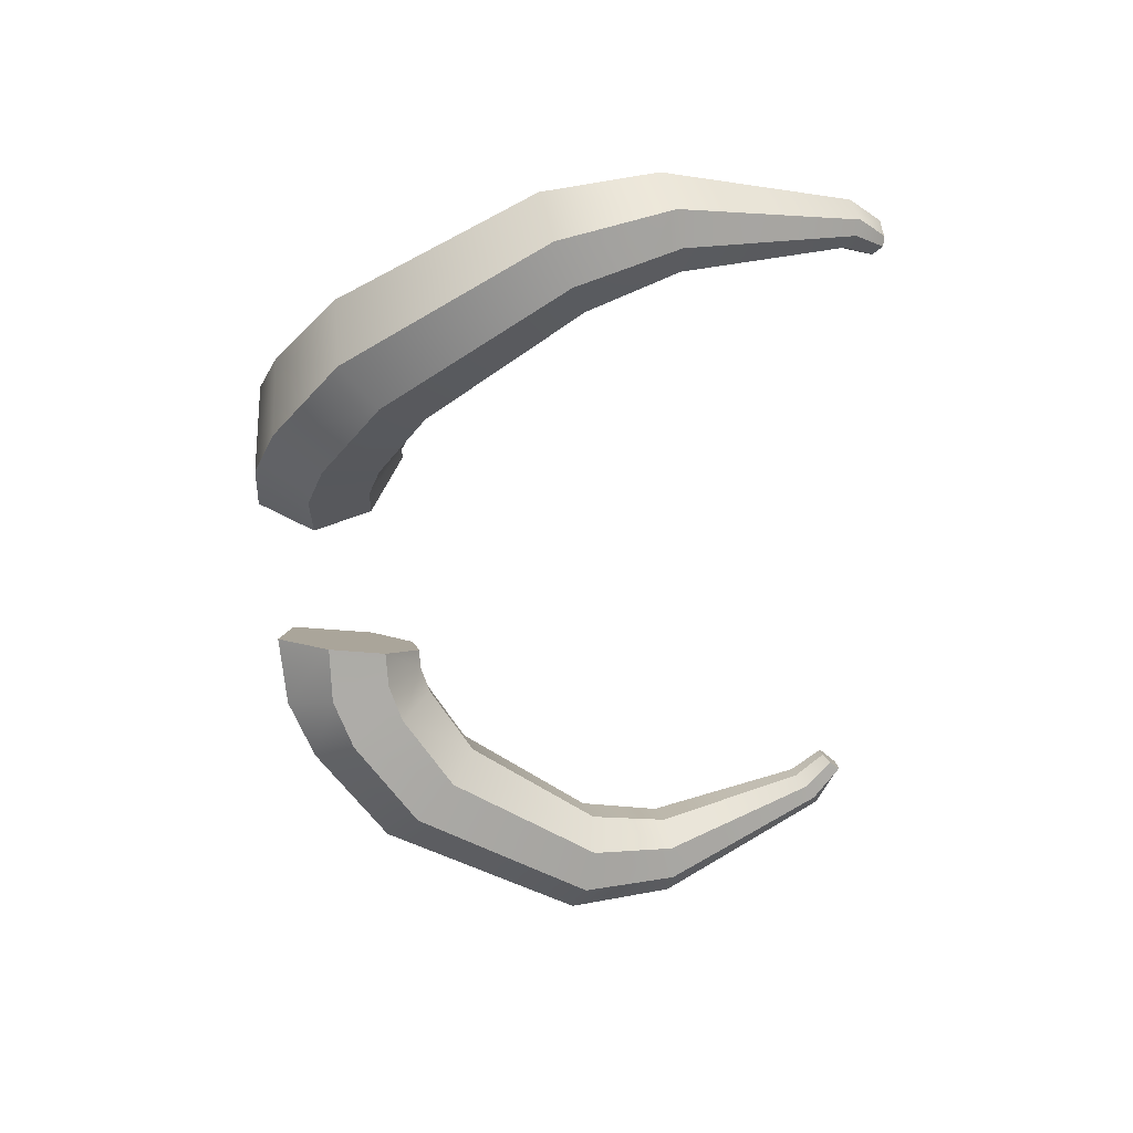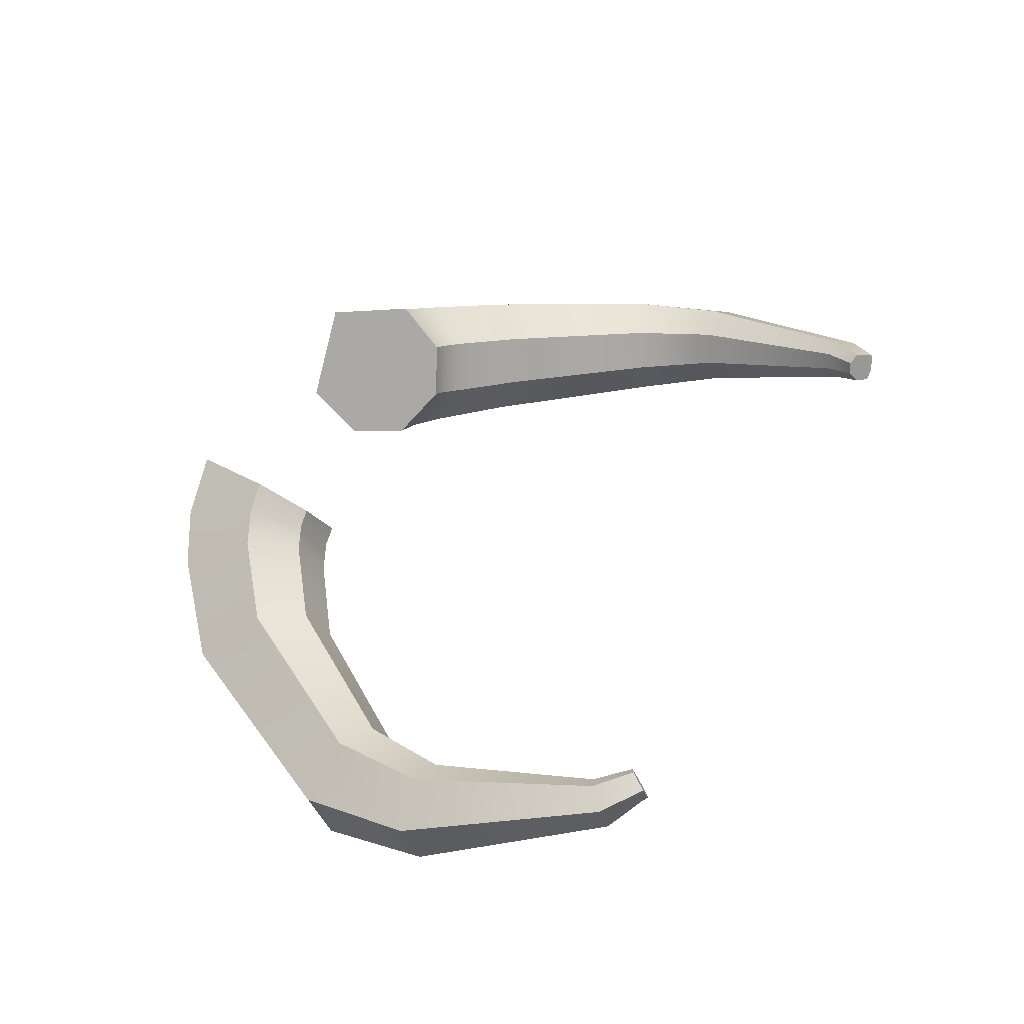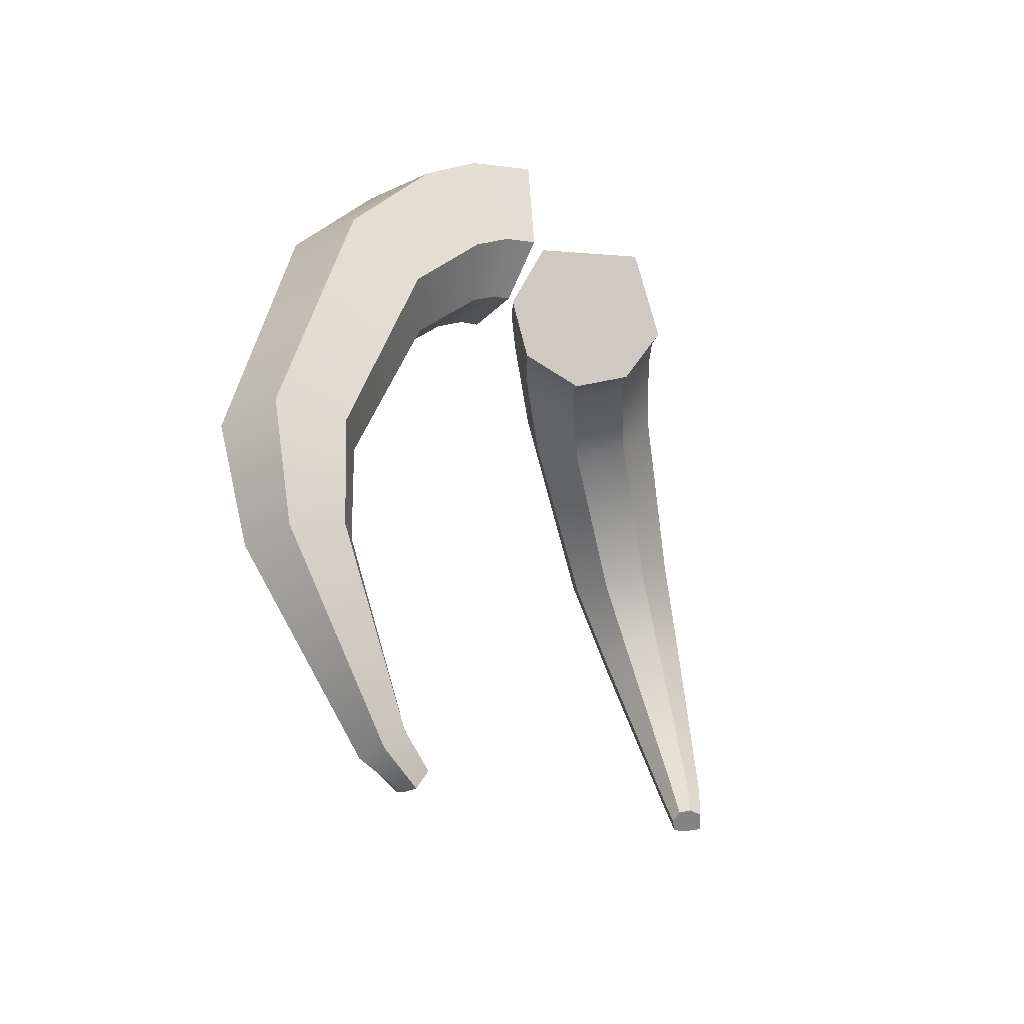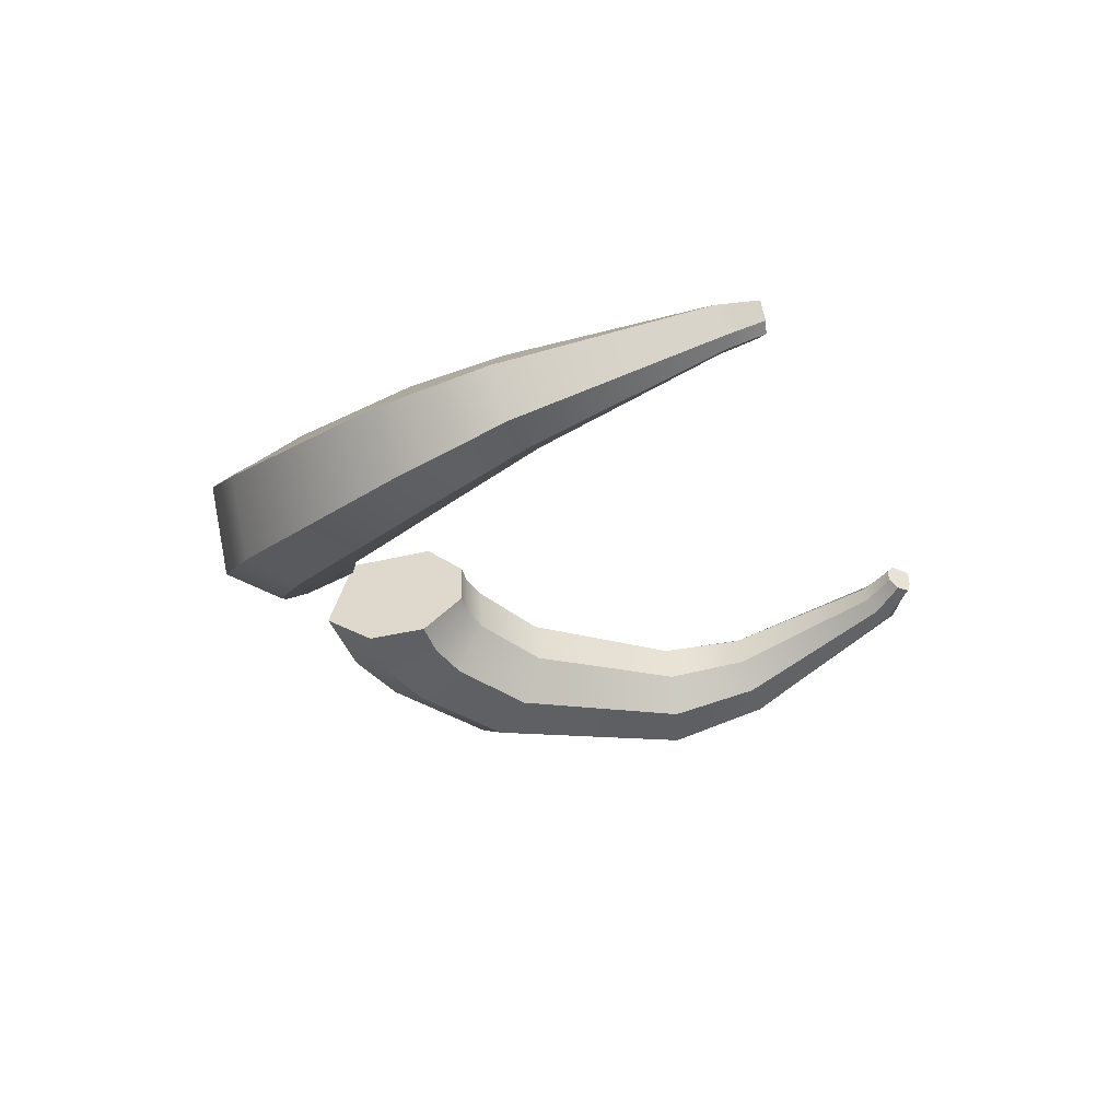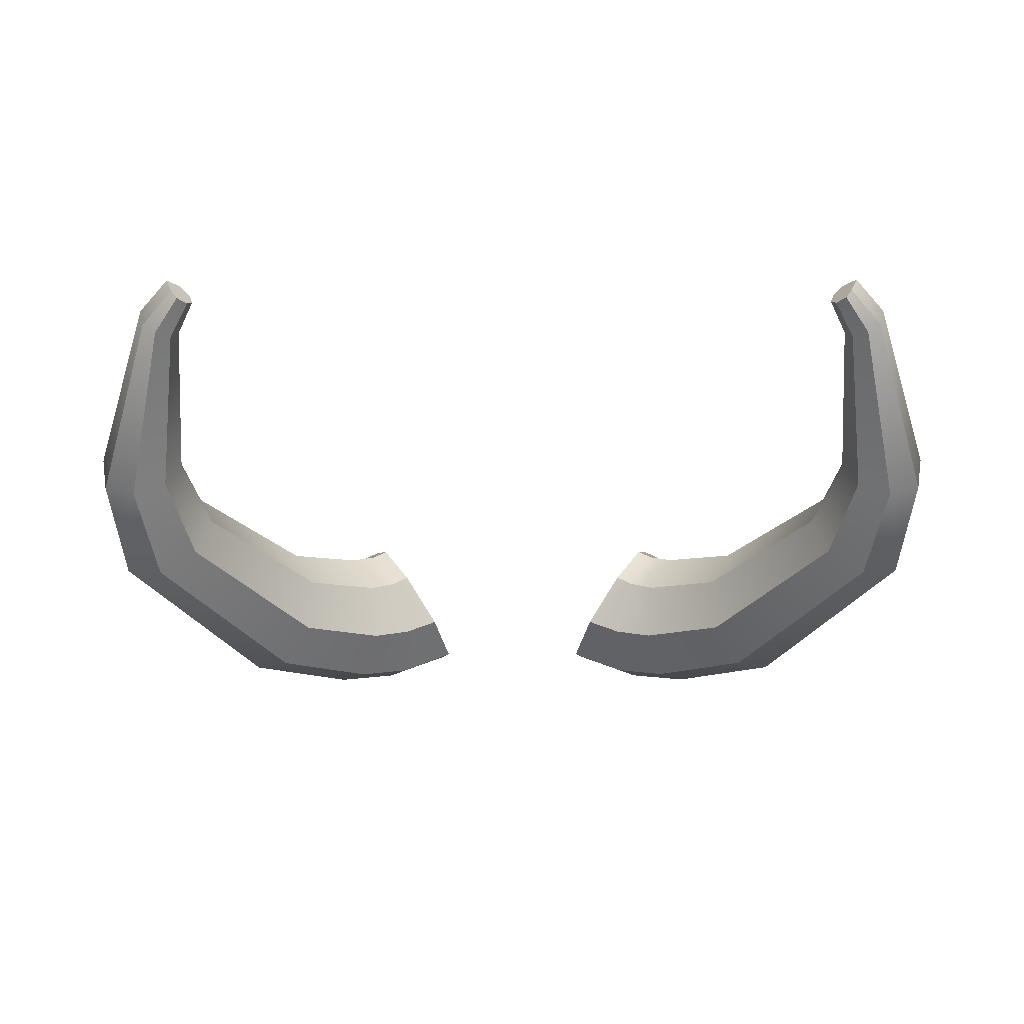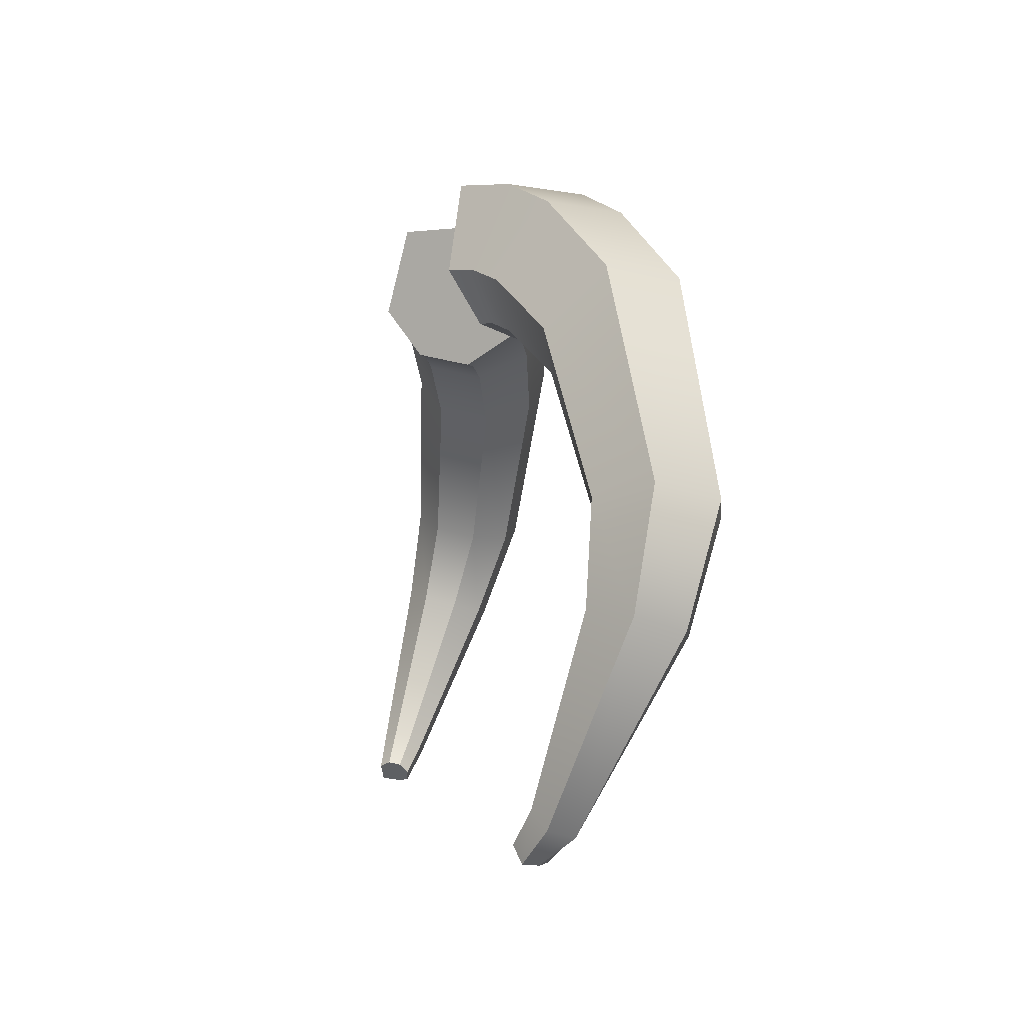
<metadata>
{"format":"obj","ext":"obj","renderer":"f3d","projection":"perspective","resolution":1024,"background":"white","views":[{"elev":-51.2,"azim":91.2,"up":"+Y"},{"elev":44.0,"azim":115.3,"up":"+Y"},{"elev":-11.5,"azim":114.1,"up":"+Z"},{"elev":-20.7,"azim":109.1,"up":"+Y"},{"elev":-36.4,"azim":-179.9,"up":"+Y"},{"elev":-1.2,"azim":-102.9,"up":"+Z"}]}
</metadata>
<code>
o Rib2_low_mesh.001
v -0.1508 1.124 -0.446
v -0.1473 1.118 -0.4459
v -0.1478 1.128 -0.4409
v -0.07532 1.123 -0.2389
v -0.06896 1.126 -0.2385
v -0.0564 1.106 -0.244
v -0.06349 1.101 -0.2443
v -0.07431 1.096 -0.2484
v -0.05604 1.08 -0.2312
v -0.07205 1.073 -0.237
v -0.1052 1.064 -0.2593
v -0.1179 1.053 -0.2421
v -0.1888 1.062 -0.3143
v -0.1954 1.089 -0.3083
v -0.1985 1.098 -0.3563
v -0.1626 1.127 -0.4289
v -0.1519 1.131 -0.443
v -0.1562 1.123 -0.4268
v -0.1534 1.116 -0.4285
v -0.1459 1.123 -0.442
v -0.1558 1.11 -0.4328
v -0.162 1.108 -0.4373
v -0.1513 1.118 -0.4501
v -0.1678 1.111 -0.439
v -0.1707 1.123 -0.4357
v -0.1572 1.129 -0.4496
v -0.1937 1.077 -0.3622
v -0.1793 1.071 -0.3645
v -0.1714 1.056 -0.3212
v -0.1546 1.065 -0.3257
v -0.1036 1.087 -0.2677
v -0.114 1.107 -0.2623
v -0.08556 1.118 -0.2428
v -0.1002 1.126 -0.2242
v -0.08631 1.133 -0.2185
v -0.075 1.141 -0.2175
v -0.08665 1.118 -0.183
v -0.06432 1.133 -0.1805
v -0.06735 1.082 -0.1827
v -0.0396 1.096 -0.1796
v -0.05762 1.071 -0.2057
v -0.0347 1.082 -0.205
v -0.04159 1.086 -0.2303
v -0.07935 1.063 -0.2143
v -0.09242 1.072 -0.194
v -0.1342 1.06 -0.2261
v -0.1737 1.107 -0.3133
v -0.18 1.111 -0.3542
v -0.1654 1.105 -0.3566
v -0.165 1.077 -0.3639
v -0.1484 1.084 -0.3253
v -0.1304 1.114 -0.2464
v -0.1079 1.107 -0.1932
v -0.1454 1.093 -0.2234
v -0.1563 1.101 -0.3202
v -0.1592 1.092 -0.3606
v -0.1541 1.122 -0.4507
v -0.05437 1.11 -0.2136
v 0.1508 1.124 -0.446
v 0.1473 1.118 -0.4459
v 0.1478 1.128 -0.4409
v 0.07532 1.123 -0.2389
v 0.06896 1.126 -0.2385
v 0.0564 1.106 -0.244
v 0.06349 1.101 -0.2443
v 0.07431 1.096 -0.2484
v 0.05604 1.08 -0.2312
v 0.07205 1.073 -0.237
v 0.1052 1.064 -0.2593
v 0.1179 1.053 -0.2421
v 0.1888 1.062 -0.3143
v 0.1954 1.089 -0.3083
v 0.1985 1.098 -0.3563
v 0.1626 1.127 -0.4289
v 0.1519 1.131 -0.443
v 0.1562 1.123 -0.4268
v 0.1534 1.116 -0.4285
v 0.1459 1.123 -0.442
v 0.1558 1.11 -0.4328
v 0.162 1.108 -0.4373
v 0.1513 1.118 -0.4501
v 0.1678 1.111 -0.439
v 0.1707 1.123 -0.4357
v 0.1572 1.129 -0.4496
v 0.1937 1.077 -0.3622
v 0.1793 1.071 -0.3645
v 0.1714 1.056 -0.3212
v 0.1546 1.065 -0.3257
v 0.1036 1.087 -0.2677
v 0.114 1.107 -0.2623
v 0.08556 1.118 -0.2428
v 0.1002 1.126 -0.2242
v 0.08631 1.133 -0.2185
v 0.075 1.141 -0.2175
v 0.08665 1.118 -0.183
v 0.06432 1.133 -0.1805
v 0.06735 1.082 -0.1827
v 0.0396 1.096 -0.1796
v 0.05762 1.071 -0.2057
v 0.0347 1.082 -0.205
v 0.04159 1.086 -0.2303
v 0.07935 1.063 -0.2143
v 0.09242 1.072 -0.194
v 0.1342 1.06 -0.2261
v 0.1737 1.107 -0.3133
v 0.18 1.111 -0.3542
v 0.1654 1.105 -0.3566
v 0.165 1.077 -0.3639
v 0.1484 1.084 -0.3253
v 0.1304 1.114 -0.2464
v 0.1079 1.107 -0.1932
v 0.1454 1.093 -0.2234
v 0.1563 1.101 -0.3202
v 0.1592 1.092 -0.3606
v 0.1541 1.122 -0.4507
v 0.05437 1.11 -0.2136
f 33 4 7 8
f 21 50 28 22
f 7 9 10 8
f 44 12 11 10
f 22 28 27 24
f 8 31 32 33
f 30 11 12 29
f 29 12 46 13
f 13 46 54 14
f 30 51 31 11
f 49 18 16 48
f 13 27 28 29
f 49 56 19 18
f 24 25 26 57
f 15 25 24 27
f 36 35 37 38
f 16 17 26 25
f 50 21 19 56
f 16 18 3 17
f 53 34 52 54
f 18 19 20 3
f 19 21 2 20
f 52 47 14 54
f 22 24 57 23
f 51 30 50 56
f 14 15 27 13
f 38 37 39 40
f 15 14 47 48
f 39 41 42 40
f 32 31 51 55
f 41 9 43 42
f 45 46 12 44
f 33 34 35 4
f 36 5 4 35
f 51 56 49 55
f 45 44 41 39
f 41 44 10 9
f 32 52 34 33
f 53 45 39 37
f 28 50 30 29
f 35 34 53 37
f 53 54 46 45
f 32 55 47 52
f 47 55 49 48
f 43 9 7 6
f 31 8 10 11
f 5 6 7 4
f 2 21 22 23
f 26 17 1
f 20 2 1
f 23 57 1
f 17 3 1
f 3 20 1
f 57 26 1
f 2 23 1
f 6 5 58
f 36 38 58
f 42 43 58
f 38 40 58
f 43 6 58
f 5 36 58
f 40 42 58
f 48 16 25 15
f 91 66 65 62
f 79 80 86 108
f 65 66 68 67
f 102 68 69 70
f 80 82 85 86
f 66 91 90 89
f 88 87 70 69
f 87 71 104 70
f 71 72 112 104
f 88 69 89 109
f 107 106 74 76
f 71 87 86 85
f 107 76 77 114
f 82 115 84 83
f 73 85 82 83
f 94 96 95 93
f 74 83 84 75
f 108 114 77 79
f 74 75 61 76
f 111 112 110 92
f 76 61 78 77
f 77 78 60 79
f 110 112 72 105
f 80 81 115 82
f 109 114 108 88
f 72 71 85 73
f 96 98 97 95
f 73 106 105 72
f 97 98 100 99
f 90 113 109 89
f 99 100 101 67
f 103 102 70 104
f 91 62 93 92
f 94 93 62 63
f 109 113 107 114
f 103 97 99 102
f 99 67 68 102
f 90 91 92 110
f 111 95 97 103
f 86 87 88 108
f 93 95 111 92
f 111 103 104 112
f 90 110 105 113
f 105 106 107 113
f 101 64 65 67
f 89 69 68 66
f 63 62 65 64
f 60 81 80 79
f 84 59 75
f 78 59 60
f 81 59 115
f 75 59 61
f 61 59 78
f 115 59 84
f 60 59 81
f 64 116 63
f 94 116 96
f 100 116 101
f 96 116 98
f 101 116 64
f 63 116 94
f 98 116 100
f 106 73 83 74

</code>
